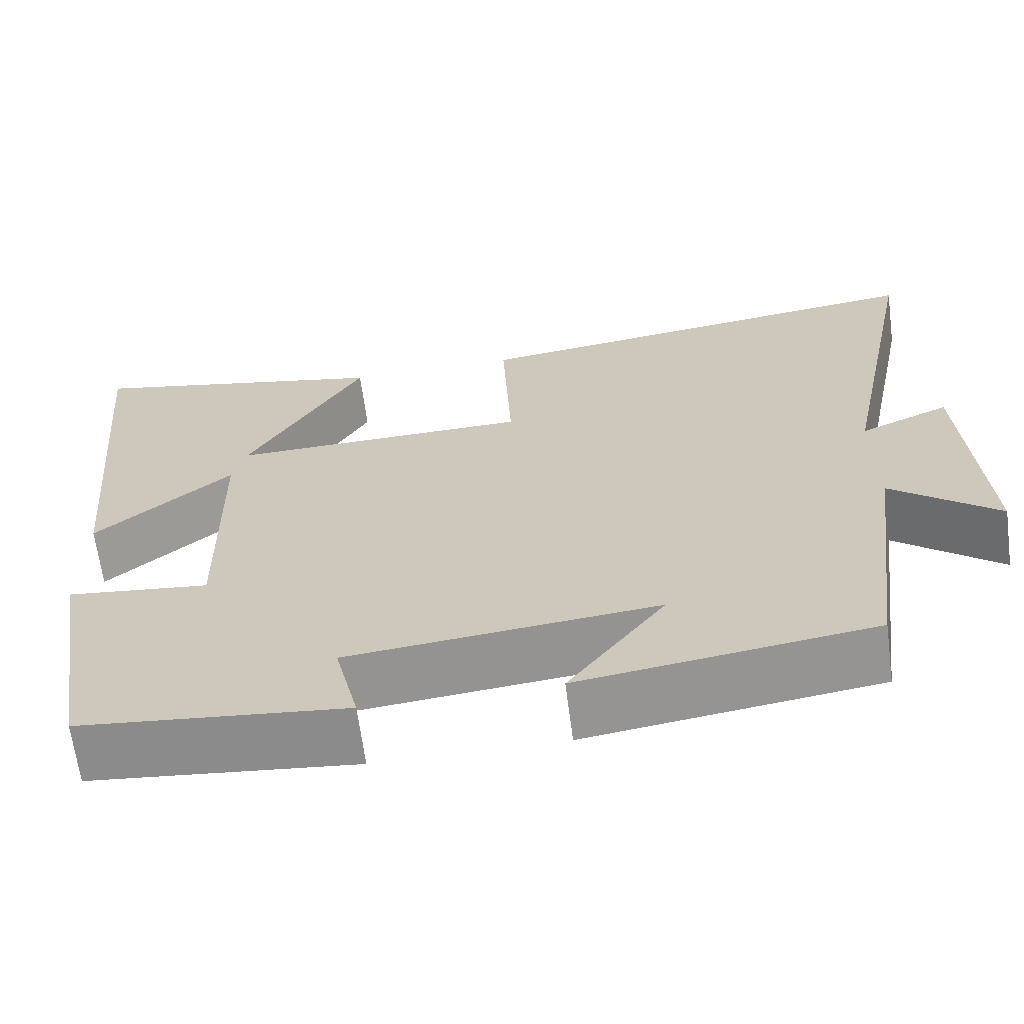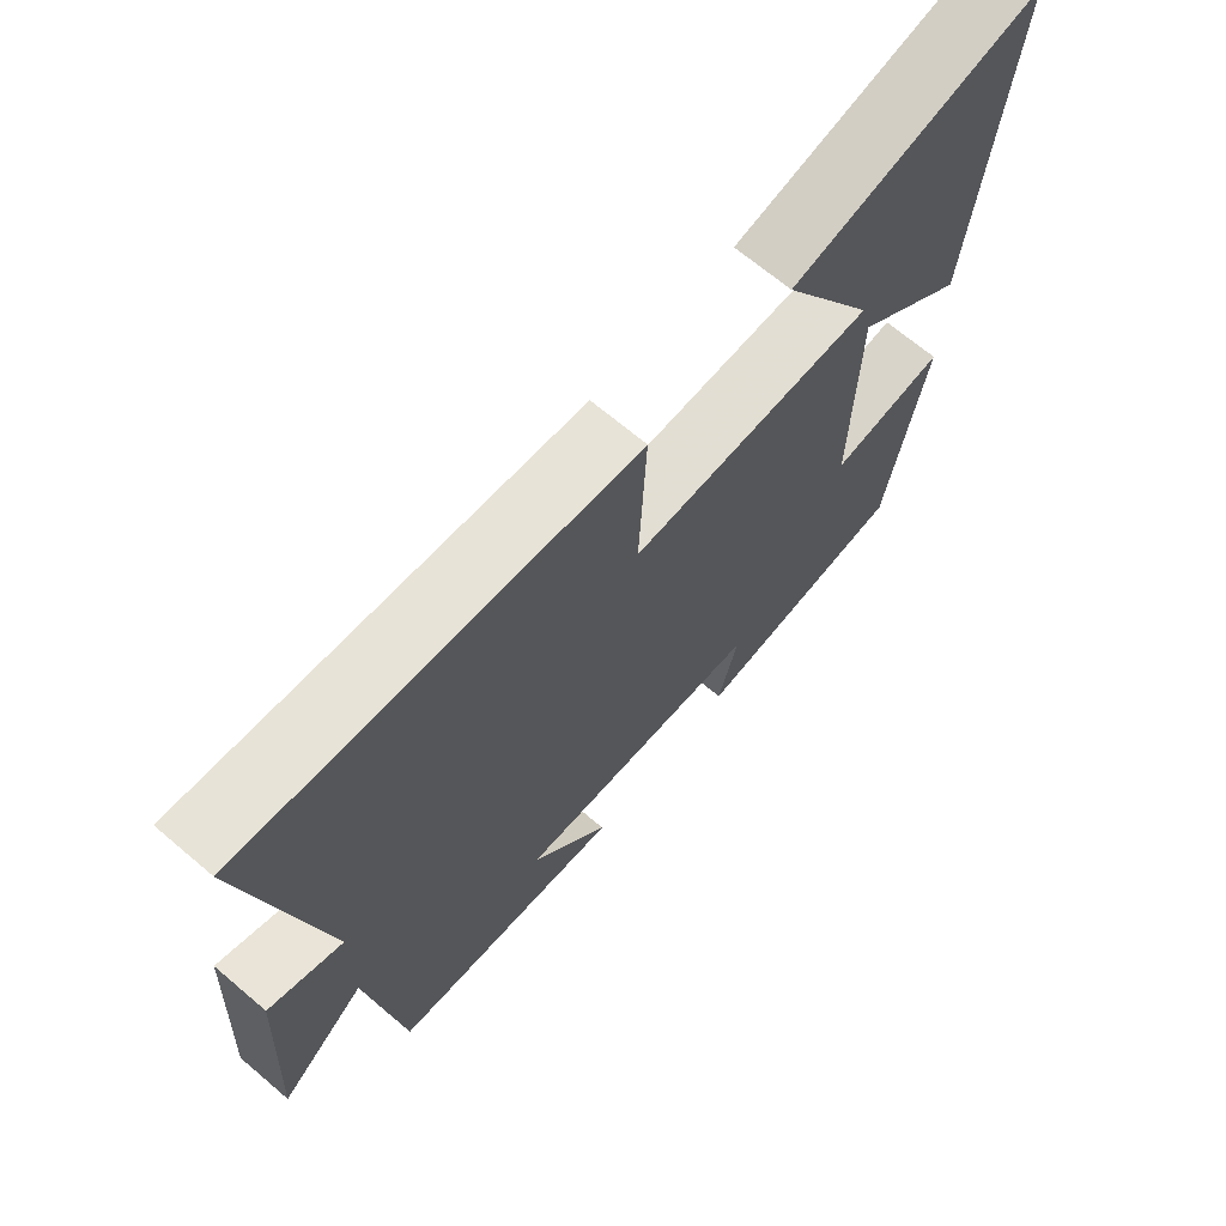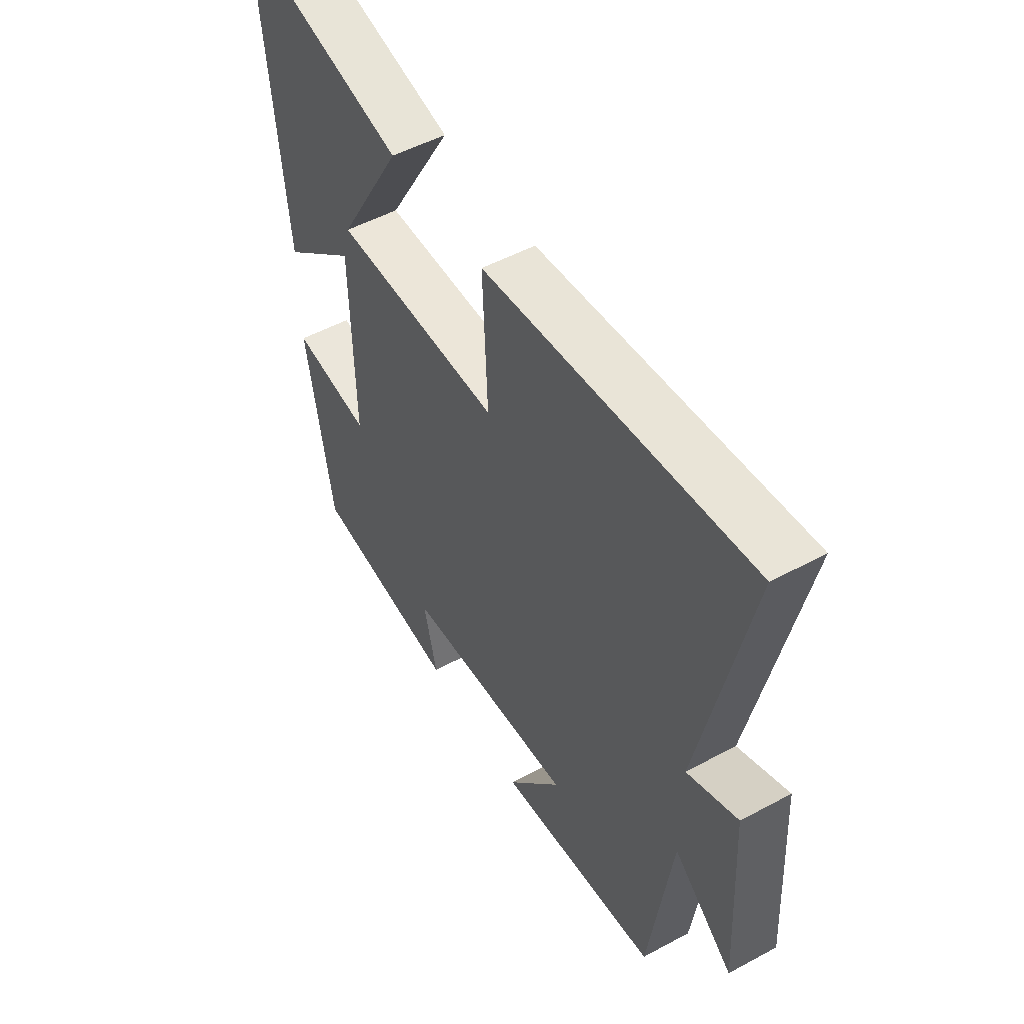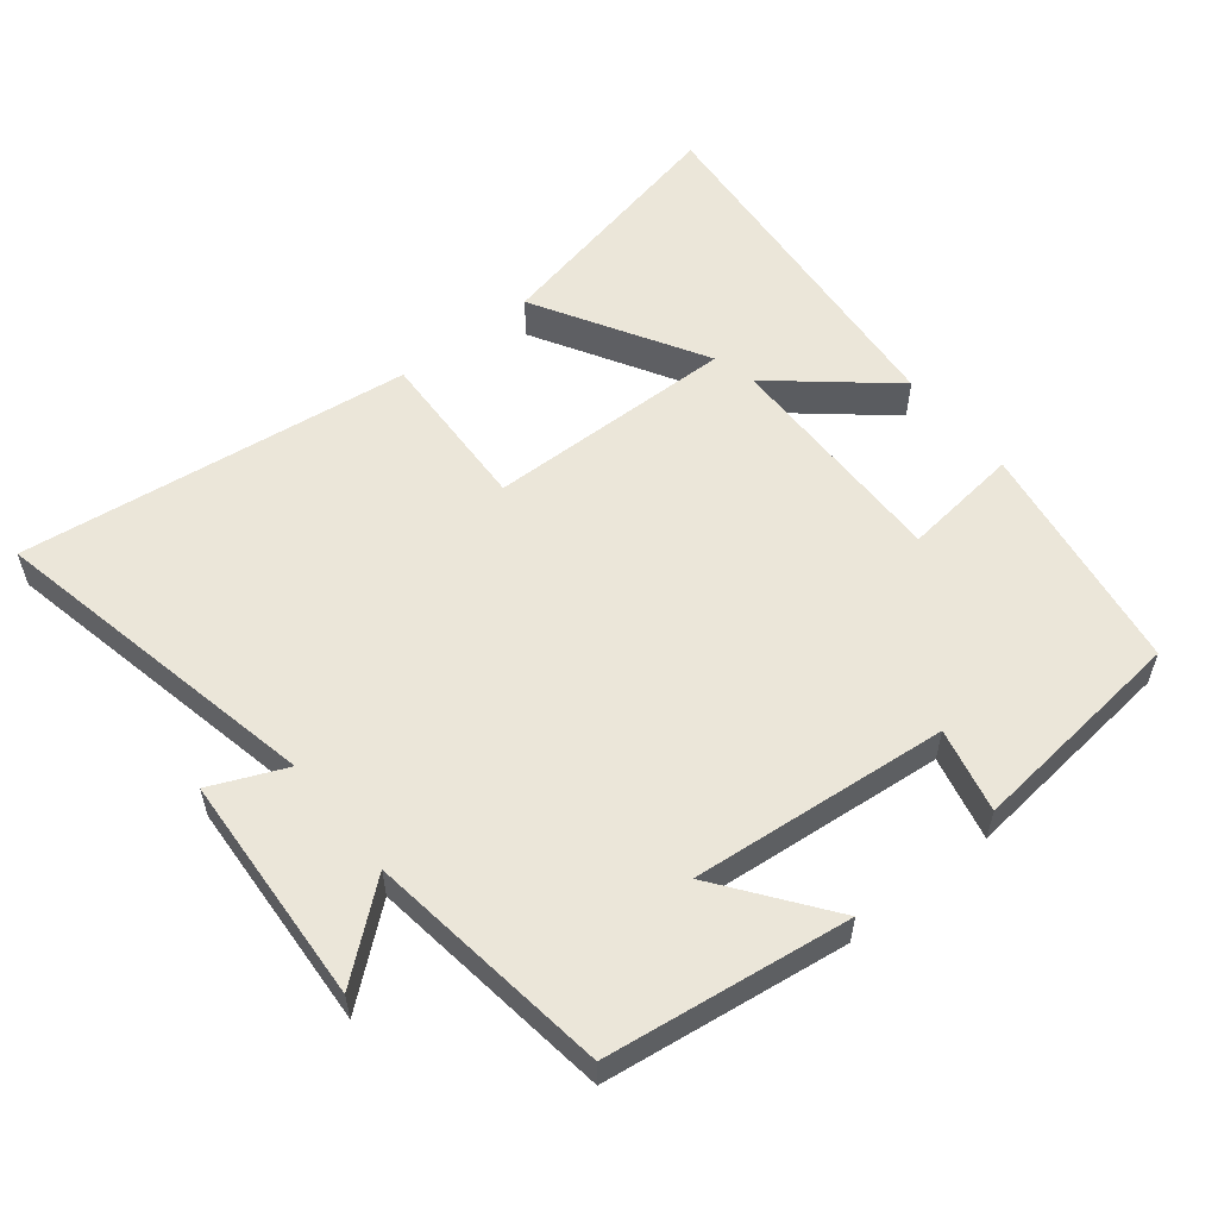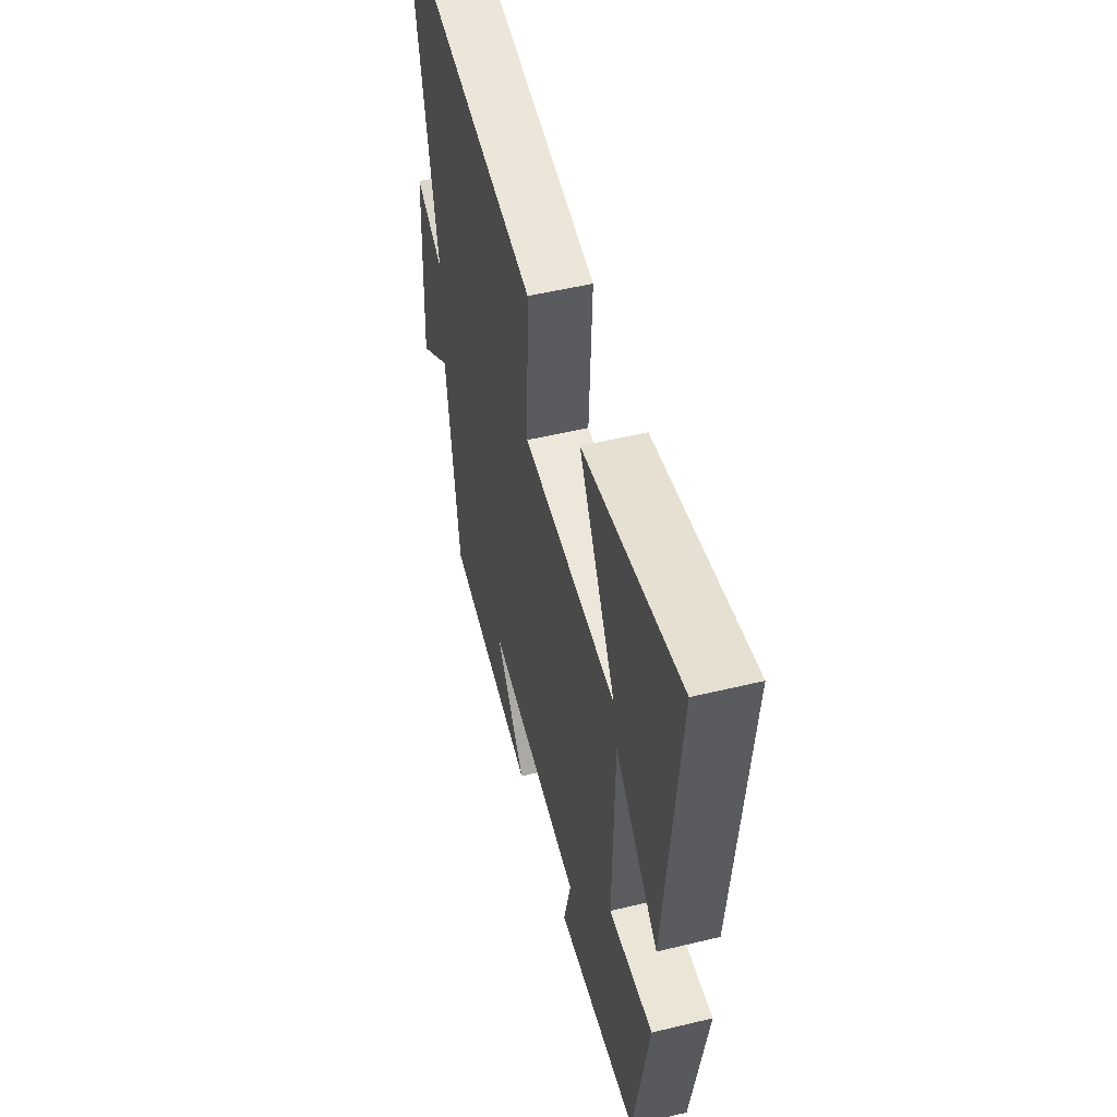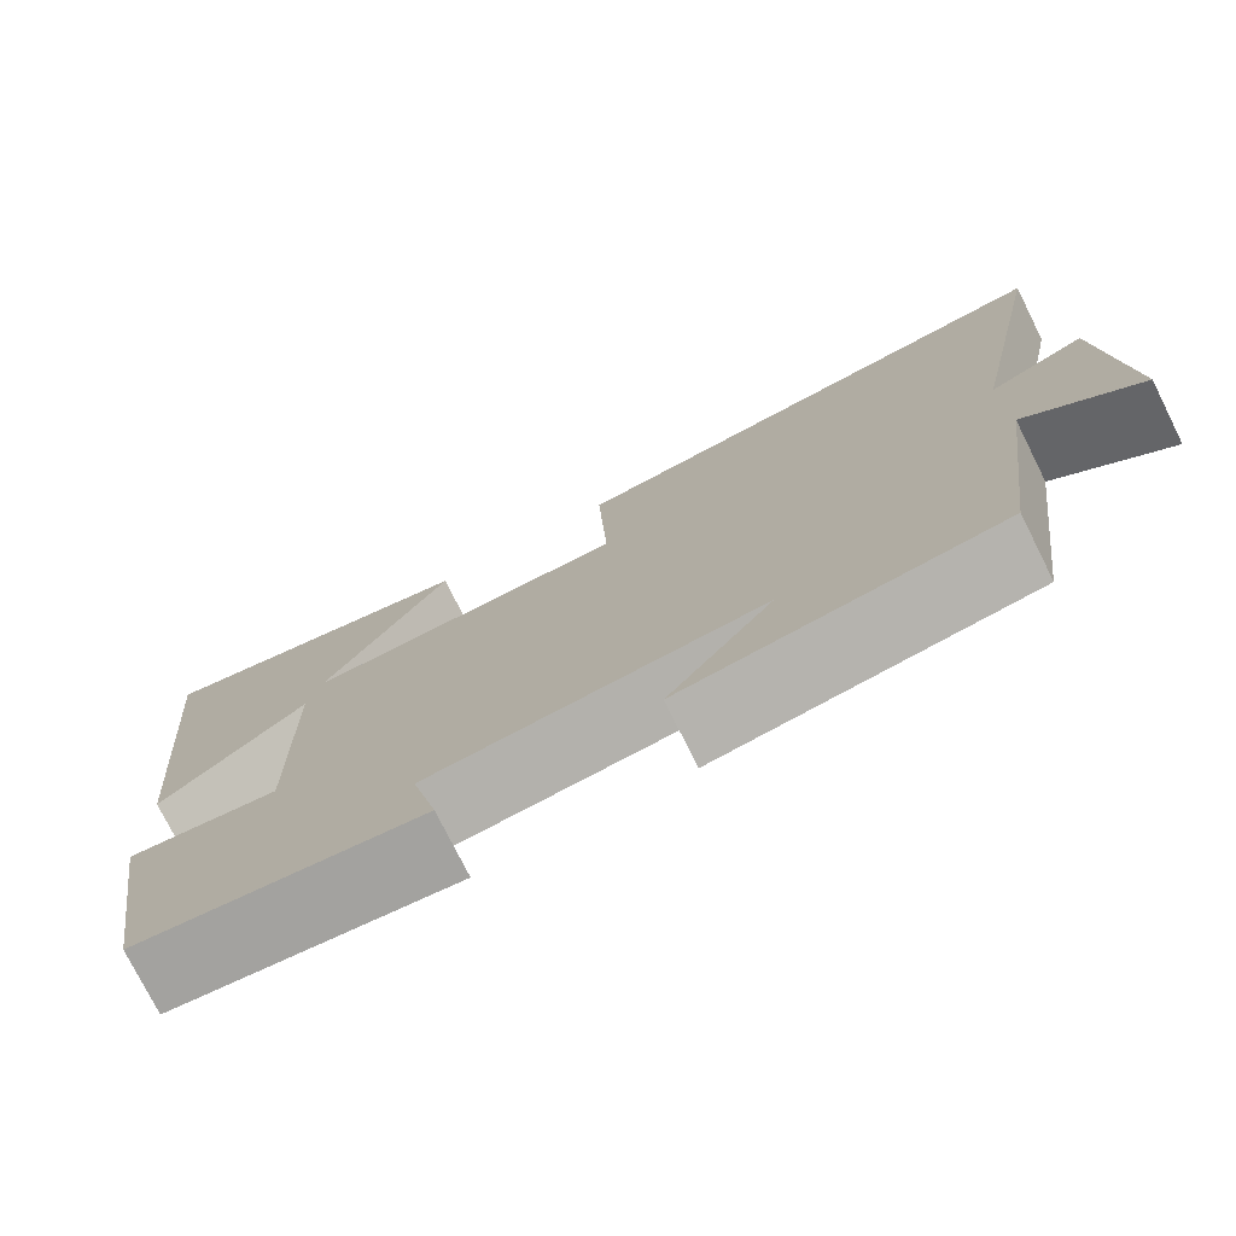
<metadata>
{"format":"obj","ext":"obj","renderer":"f3d","projection":"perspective","resolution":1024,"background":"white","views":[{"elev":-65.7,"azim":7.5,"up":"+Z"},{"elev":68.3,"azim":130.3,"up":"+Z"},{"elev":52.0,"azim":59.8,"up":"+Z"},{"elev":56.1,"azim":141.2,"up":"+Y"},{"elev":51.9,"azim":-104.6,"up":"+Z"},{"elev":-76.2,"azim":26.6,"up":"+Z"}]}
</metadata>
<code>
v -0.548 0.07 0.58
v -0.178 0.07 0.5
v -0.319 0.07 0.254
v 0.043 0.07 0.26
v 0.032 0.07 0.5
v 0.6 0.07 0.571
v 0.5 0.07 0.082
v 0.608 0.07 0.129
v 0.628 0.07 -0.205
v 0.5 0.07 -0.1
v 0.453 0.07 -0.452
v 0.102 0.07 -0.5
v 0.219 0.07 -0.342
v -0.153 0.07 -0.378
v -0.124 0.07 -0.5
v -0.444 0.07 -0.466
v -0.5 0.07 -0.126
v -0.329 0.07 -0.146
v -0.335 0.07 0.192
v -0.5 0.07 0.052
v -0.548 0 0.58
v -0.178 0 0.5
v -0.319 0 0.254
v 0.043 0 0.26
v 0.032 0 0.5
v 0.6 0 0.571
v 0.5 0 0.082
v 0.608 0 0.129
v 0.628 0 -0.205
v 0.5 0 -0.1
v 0.453 0 -0.452
v 0.102 0 -0.5
v 0.219 0 -0.342
v -0.153 0 -0.378
v -0.124 0 -0.5
v -0.444 0 -0.466
v -0.5 0 -0.126
v -0.329 0 -0.146
v -0.335 0 0.192
v -0.5 0 0.052
f 19 20 1
f 15 16 17 18
f 14 15 18 19
f 13 14 19
f 10 11 12 13
f 10 13 19
f 7 8 9 10
f 7 10 19
f 4 5 6 7
f 3 4 7 19
f 1 2 3
f 1 3 19
f 21 40 39
f 38 37 36 35
f 39 38 35 34
f 39 34 33
f 33 32 31 30
f 39 33 30
f 30 29 28 27
f 39 30 27
f 27 26 25 24
f 39 27 24 23
f 23 22 21
f 39 23 21
f 1 21 22 2
f 2 22 23 3
f 3 23 24 4
f 4 24 25 5
f 5 25 26 6
f 6 26 27 7
f 7 27 28 8
f 8 28 29 9
f 9 29 30 10
f 10 30 31 11
f 11 31 32 12
f 12 32 33 13
f 13 33 34 14
f 14 34 35 15
f 15 35 36 16
f 16 36 37 17
f 17 37 38 18
f 18 38 39 19
f 19 39 40 20
f 20 40 21 1

</code>
